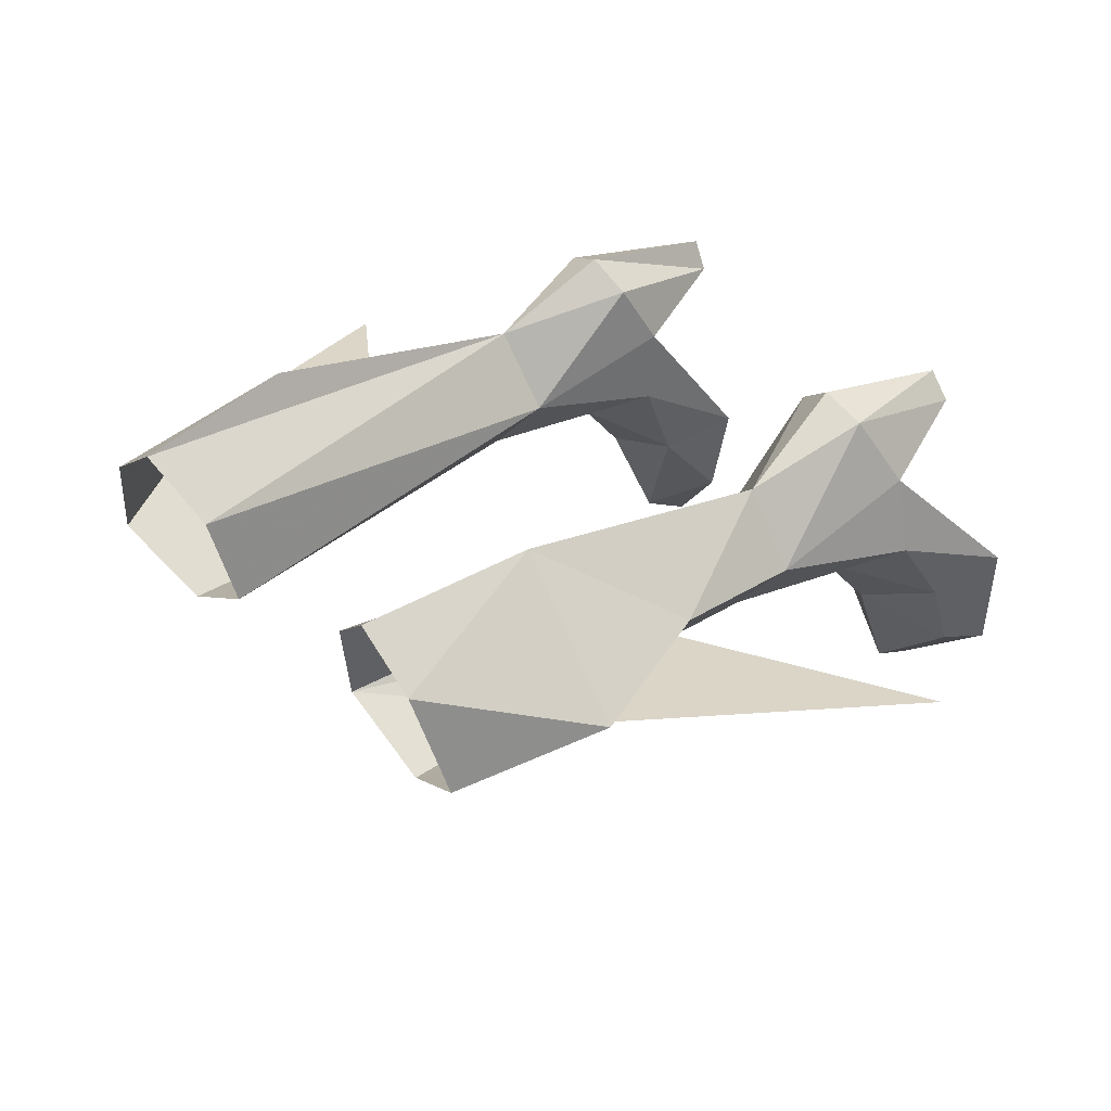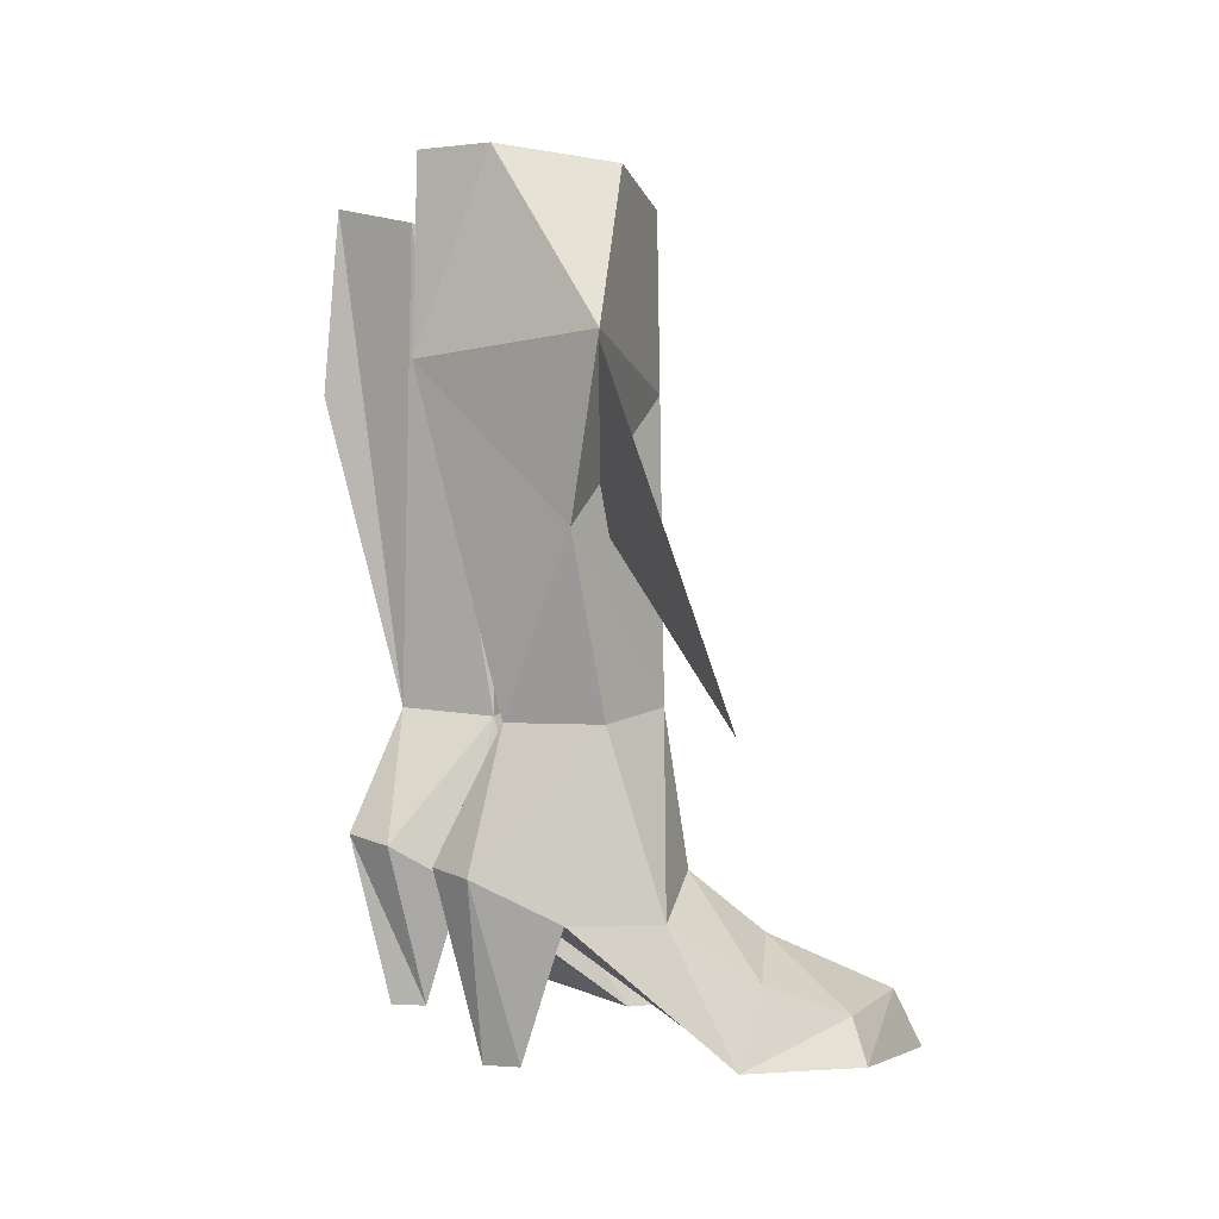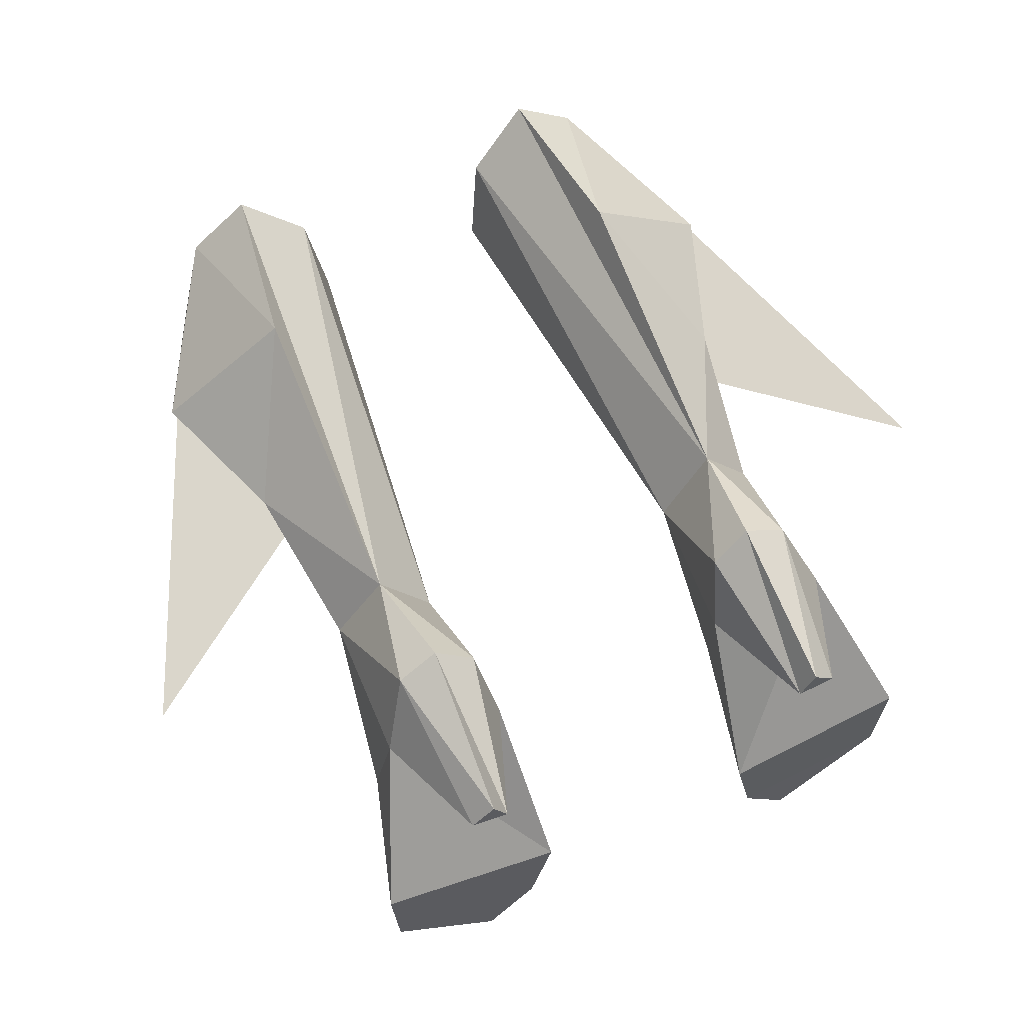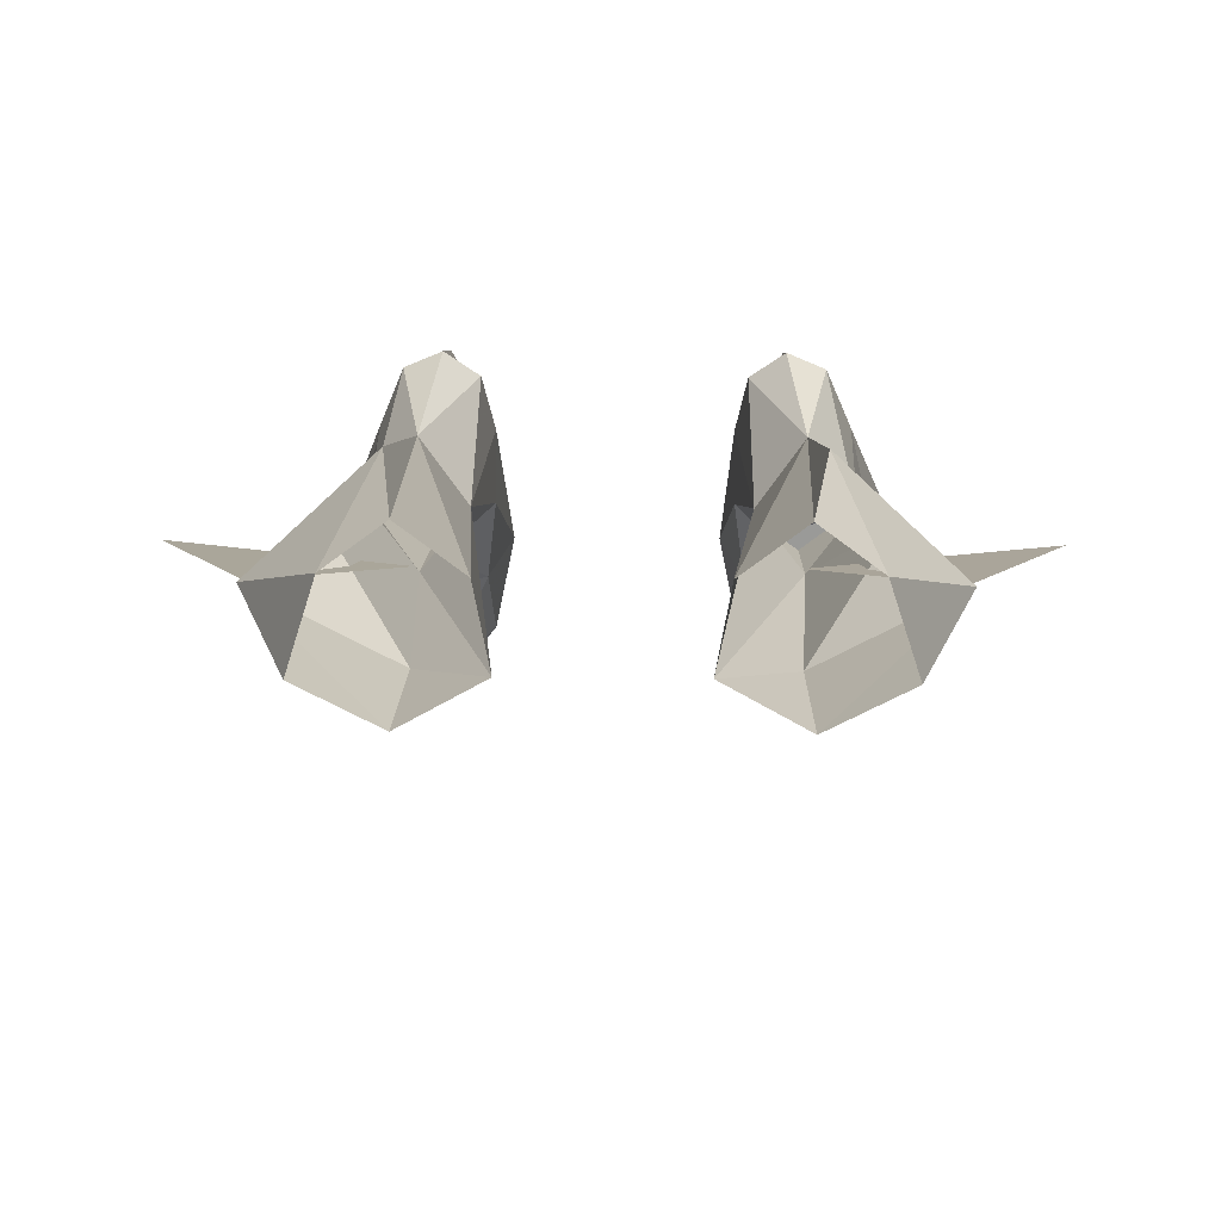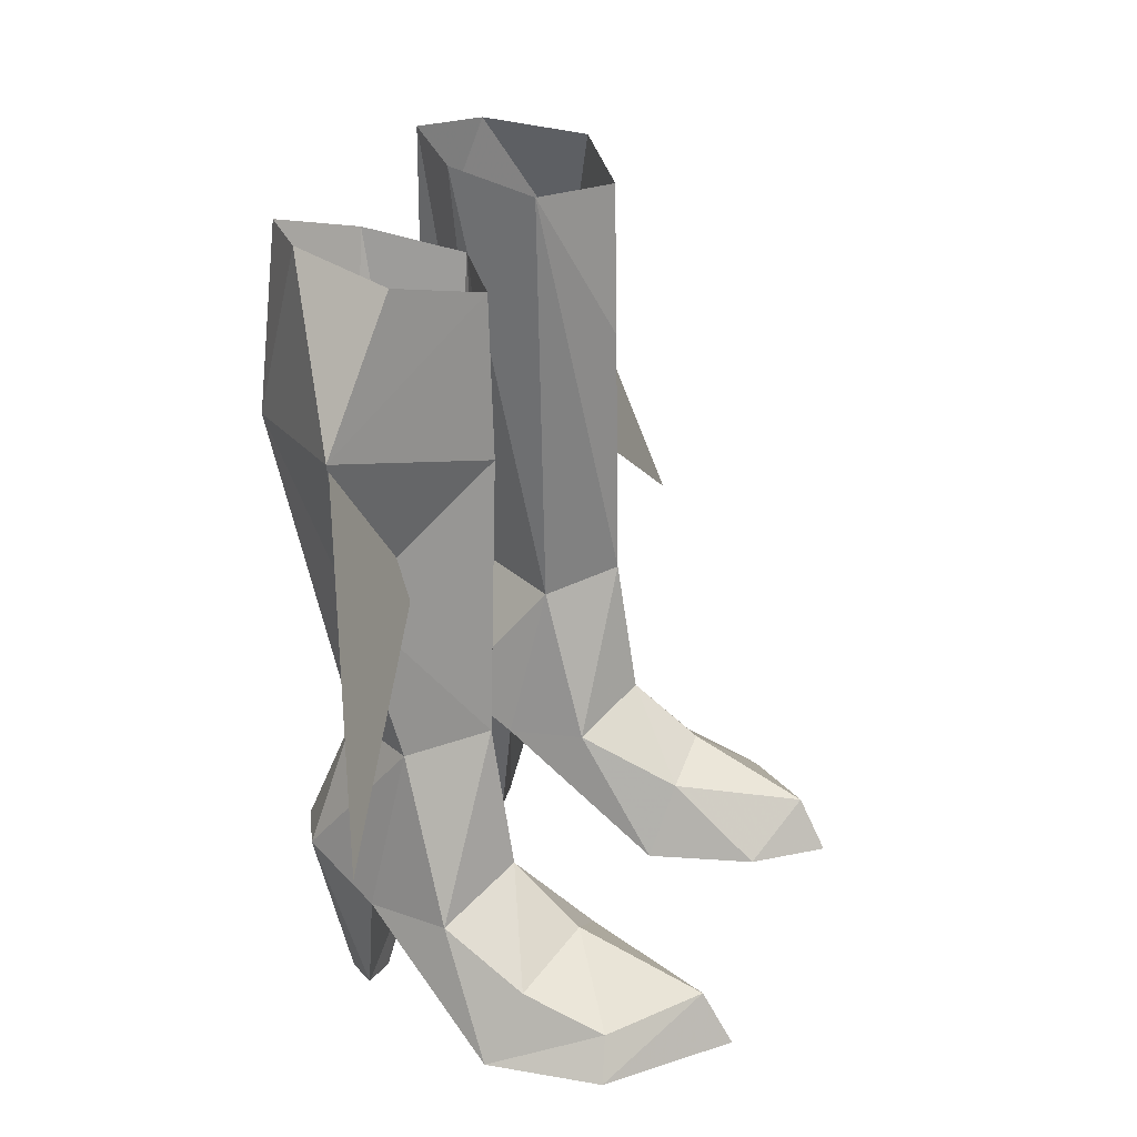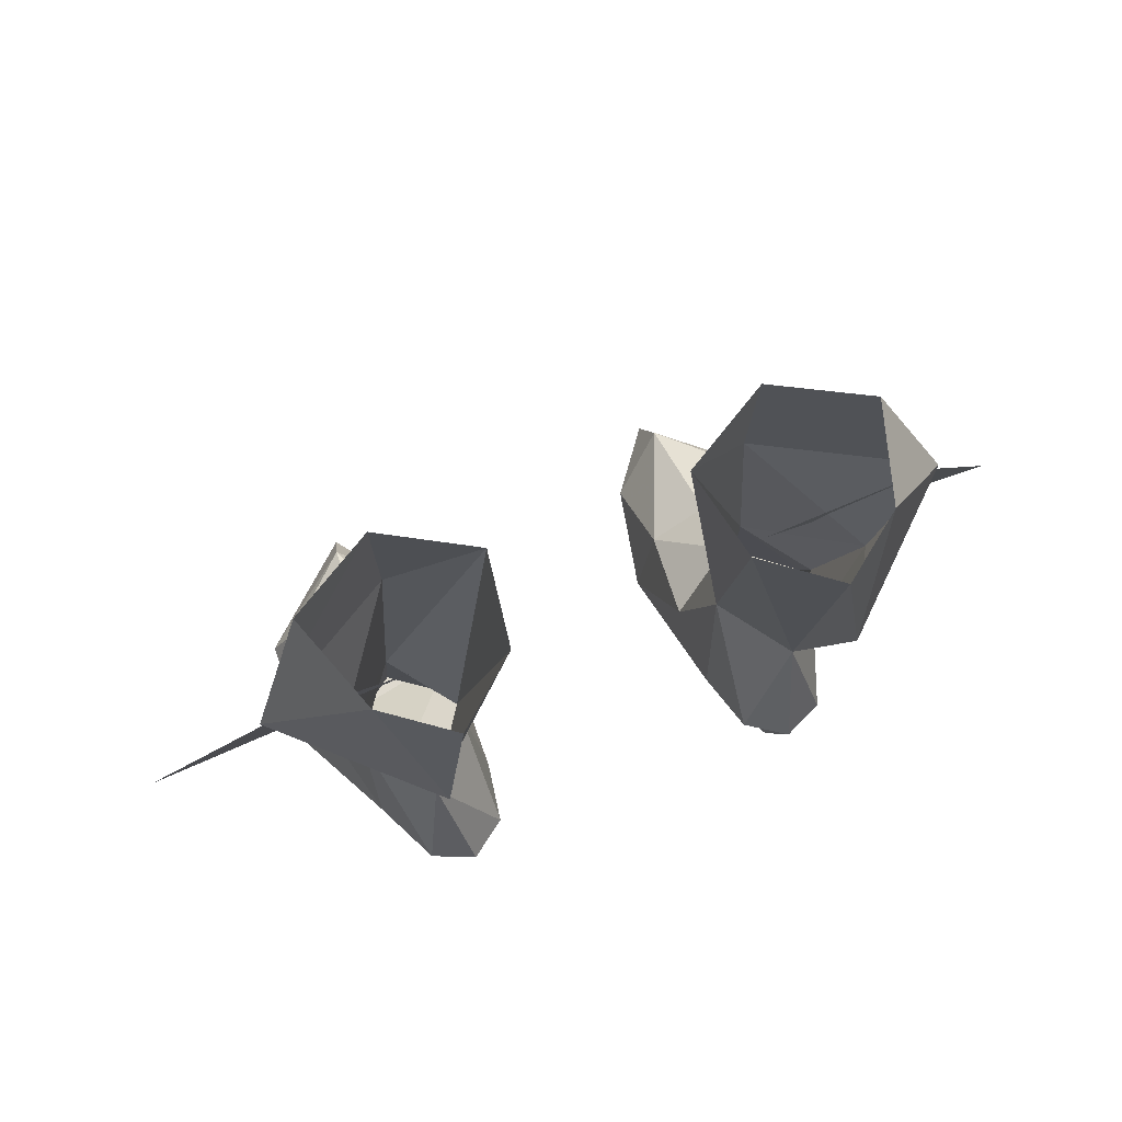
<metadata>
{"format":"obj","ext":"obj","renderer":"f3d","projection":"perspective","resolution":1024,"background":"white","views":[{"elev":37.9,"azim":48.7,"up":"+Y"},{"elev":-0.1,"azim":-106.6,"up":"+Z"},{"elev":63.1,"azim":156.8,"up":"+Y"},{"elev":20.2,"azim":1.1,"up":"+Y"},{"elev":24.3,"azim":-71.5,"up":"+Z"},{"elev":72.7,"azim":158.3,"up":"+Z"}]}
</metadata>
<code>
g knight_shoe_female_46500
v 7.933 0.1621 3.536
v 7.27 1.479 8.329
v 5.748 -0.4821 8.685
v 5.76 -1.113 4.632
v 4.073 -5.531 -0.1084
v 5.725 -6.638 1.456
v 4.162 -2.937 2.125
v 3.414 -2.342 -0.1132
v 5.948 -3.092 3.032
v 8.162 -2.192 2.037
v 5.573 -7.478 -0.0953
v 8.779 -4.693 0.01533
v 8.123 -4.55 1.172
v 8.938 -1.332 0.03274
v 7.376 2.552 3.513
v 3.414 -2.342 -0.1132
v 3.739 2.418 3.4
v 7.376 2.552 3.513
v 8.938 -1.332 0.03274
v 6.059 3.282 -0.03455
v 4.94 3.15 -0.06657
v 5.371 4.065 -0.05289
v 6.059 3.282 -0.03455
v 6.475 4.725 4.613
v 5.371 4.065 -0.05289
v 5.231 5.296 4.814
v 3.739 2.418 3.4
v 4.212 1.376 8.12
v 4.095 4.442 4.54
v 3.774 0.04203 3.552
v 4.94 3.15 -0.06657
v 5.573 -7.478 -0.0953
v 4.073 -5.531 -0.1084
v 8.779 -4.693 0.01533
v 5.292 -0.519 16.47
v 2.76 1.137 21.22
v 5.748 -0.4821 8.685
v 7.27 1.479 8.329
v 7.996 2.572 13.07
v 4.212 1.376 8.12
v 9.657 2.34 17.63
v 5.76 5.918 17.17
v 6.899 4.25 22.3
v 7.889 1.249 21.78
v 5.728 3.651 8.345
v 7.996 2.572 13.07
v 7.27 1.479 8.329
v 3.196 3.964 21.79
v 5.065 5.639 22.36
v 5.388 -0.4131 21.08
v 9.657 2.34 17.63
v 7.889 1.249 21.78
v 9.458 2.373 17.6
v 5.35 1.535 13.99
v 13.51 0.3301 8.255
v 5.728 3.651 8.345
v 4.212 1.376 8.12
v 4.095 4.442 4.54
v -7.943 0.1621 3.536
v -5.77 -1.113 4.632
v -5.758 -0.4822 8.685
v -7.28 1.479 8.329
v -4.083 -5.531 -0.1084
v -3.425 -2.342 -0.1132
v -4.172 -2.937 2.125
v -5.735 -6.638 1.456
v -8.172 -2.192 2.037
v -5.958 -3.092 3.032
v -8.133 -4.55 1.172
v -8.79 -4.693 0.01533
v -5.583 -7.478 -0.09529
v -7.387 2.552 3.513
v -8.948 -1.332 0.03274
v -3.425 -2.342 -0.1132
v -8.948 -1.332 0.03274
v -7.387 2.552 3.513
v -3.749 2.418 3.4
v -6.069 3.282 -0.03455
v -4.95 3.15 -0.06657
v -5.381 4.065 -0.05289
v -6.069 3.282 -0.03455
v -6.485 4.725 4.613
v -5.381 4.065 -0.05289
v -5.241 5.296 4.814
v -3.749 2.418 3.4
v -4.105 4.442 4.54
v -4.223 1.376 8.12
v -3.784 0.04202 3.552
v -4.95 3.15 -0.06657
v -5.583 -7.478 -0.09529
v -8.79 -4.693 0.01533
v -4.083 -5.531 -0.1084
v -5.302 -0.519 16.47
v -5.758 -0.4822 8.685
v -2.771 1.137 21.22
v -7.28 1.479 8.329
v -8.006 2.572 13.07
v -4.223 1.376 8.12
v -9.668 2.34 17.63
v -7.9 1.249 21.78
v -6.91 4.25 22.3
v -5.77 5.918 17.17
v -5.738 3.651 8.345
v -7.28 1.479 8.329
v -8.006 2.572 13.07
v -5.075 5.639 22.36
v -3.206 3.964 21.79
v -5.398 -0.4132 21.08
v -7.9 1.249 21.78
v -9.668 2.34 17.63
v -9.468 2.373 17.6
v -13.52 0.33 8.255
v -5.36 1.535 13.99
v -5.738 3.651 8.345
v -4.223 1.376 8.12
v -4.105 4.442 4.54
f 1 2 3
f 3 4 1
f 5 6 7
f 7 8 5
f 4 9 10
f 10 1 4
f 6 11 12
f 12 13 6
f 1 10 14
f 14 15 1
f 16 17 18
f 18 19 16
f 20 18 17
f 17 21 20
f 20 21 22
f 23 24 15
f 25 26 24
f 27 28 29
f 30 28 27
f 30 4 3
f 3 28 30
f 11 6 5
f 23 25 24
f 31 26 25
f 2 1 15
f 13 12 14
f 14 10 13
f 32 33 34
f 33 16 19
f 19 34 33
f 9 6 13
f 13 10 9
f 4 30 7
f 7 9 4
f 30 27 8
f 8 7 30
f 35 36 37
f 38 39 37
f 39 35 37
f 9 7 6
f 37 36 40
f 41 42 43
f 43 44 41
f 45 42 46
f 46 47 45
f 45 48 49
f 49 42 45
f 49 43 42
f 48 45 40
f 41 46 42
f 50 35 51
f 51 52 50
f 39 51 35
f 50 36 35
f 53 54 55
f 26 56 24
f 24 2 15
f 31 27 29
f 57 56 58
f 29 26 31
f 36 48 40
f 56 26 58
f 24 56 2
f 59 60 61
f 61 62 59
f 63 64 65
f 65 66 63
f 60 59 67
f 67 68 60
f 66 69 70
f 70 71 66
f 59 72 73
f 73 67 59
f 74 75 76
f 76 77 74
f 78 79 77
f 77 76 78
f 78 80 79
f 81 72 82
f 83 82 84
f 85 86 87
f 88 85 87
f 88 87 61
f 61 60 88
f 71 63 66
f 81 82 83
f 89 83 84
f 62 72 59
f 69 67 73
f 73 70 69
f 90 91 92
f 92 91 75
f 75 74 92
f 68 67 69
f 69 66 68
f 60 68 65
f 65 88 60
f 88 65 64
f 64 85 88
f 93 94 95
f 96 94 97
f 97 94 93
f 68 66 65
f 94 98 95
f 99 100 101
f 101 102 99
f 103 104 105
f 105 102 103
f 103 102 106
f 106 107 103
f 106 102 101
f 107 98 103
f 99 102 105
f 108 109 110
f 110 93 108
f 97 93 110
f 108 93 95
f 111 112 113
f 84 82 114
f 82 72 62
f 89 86 85
f 115 116 114
f 86 89 84
f 95 98 107
f 114 116 84
f 82 62 114

</code>
